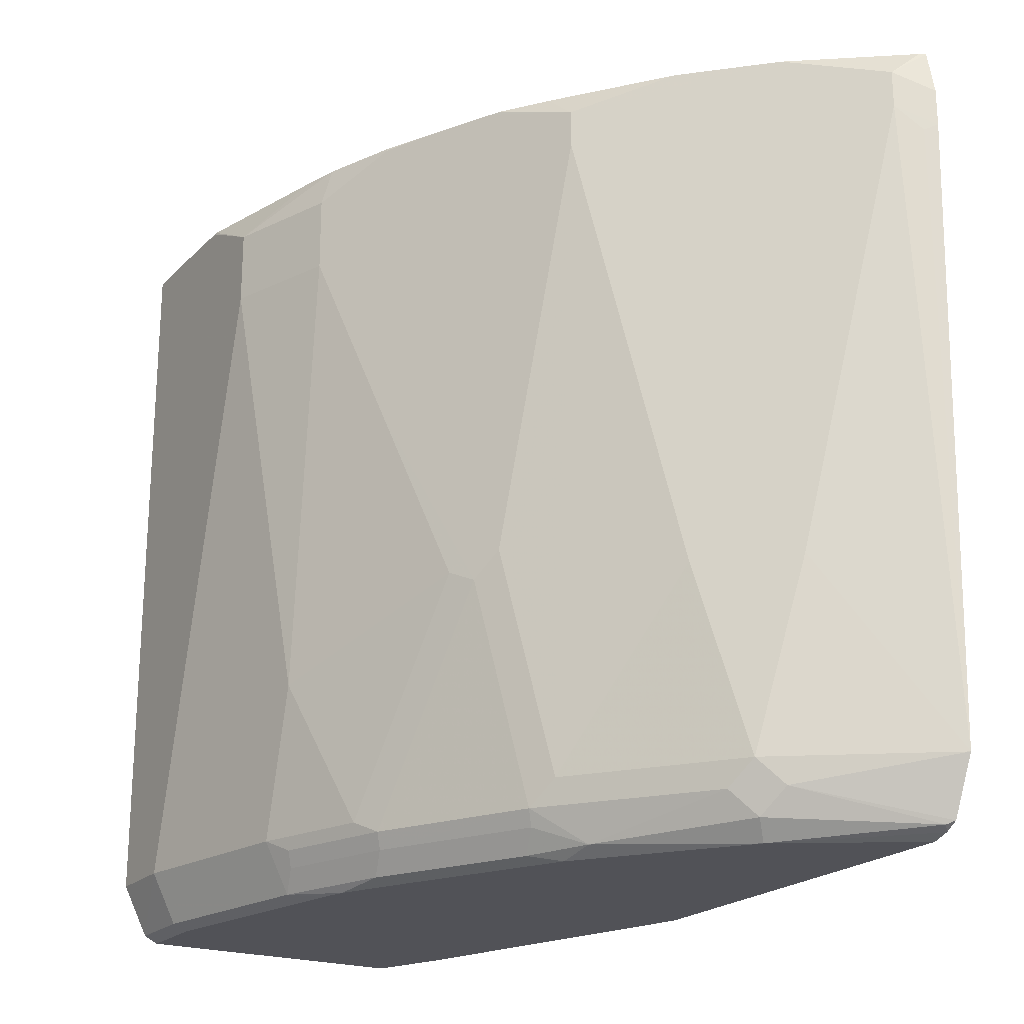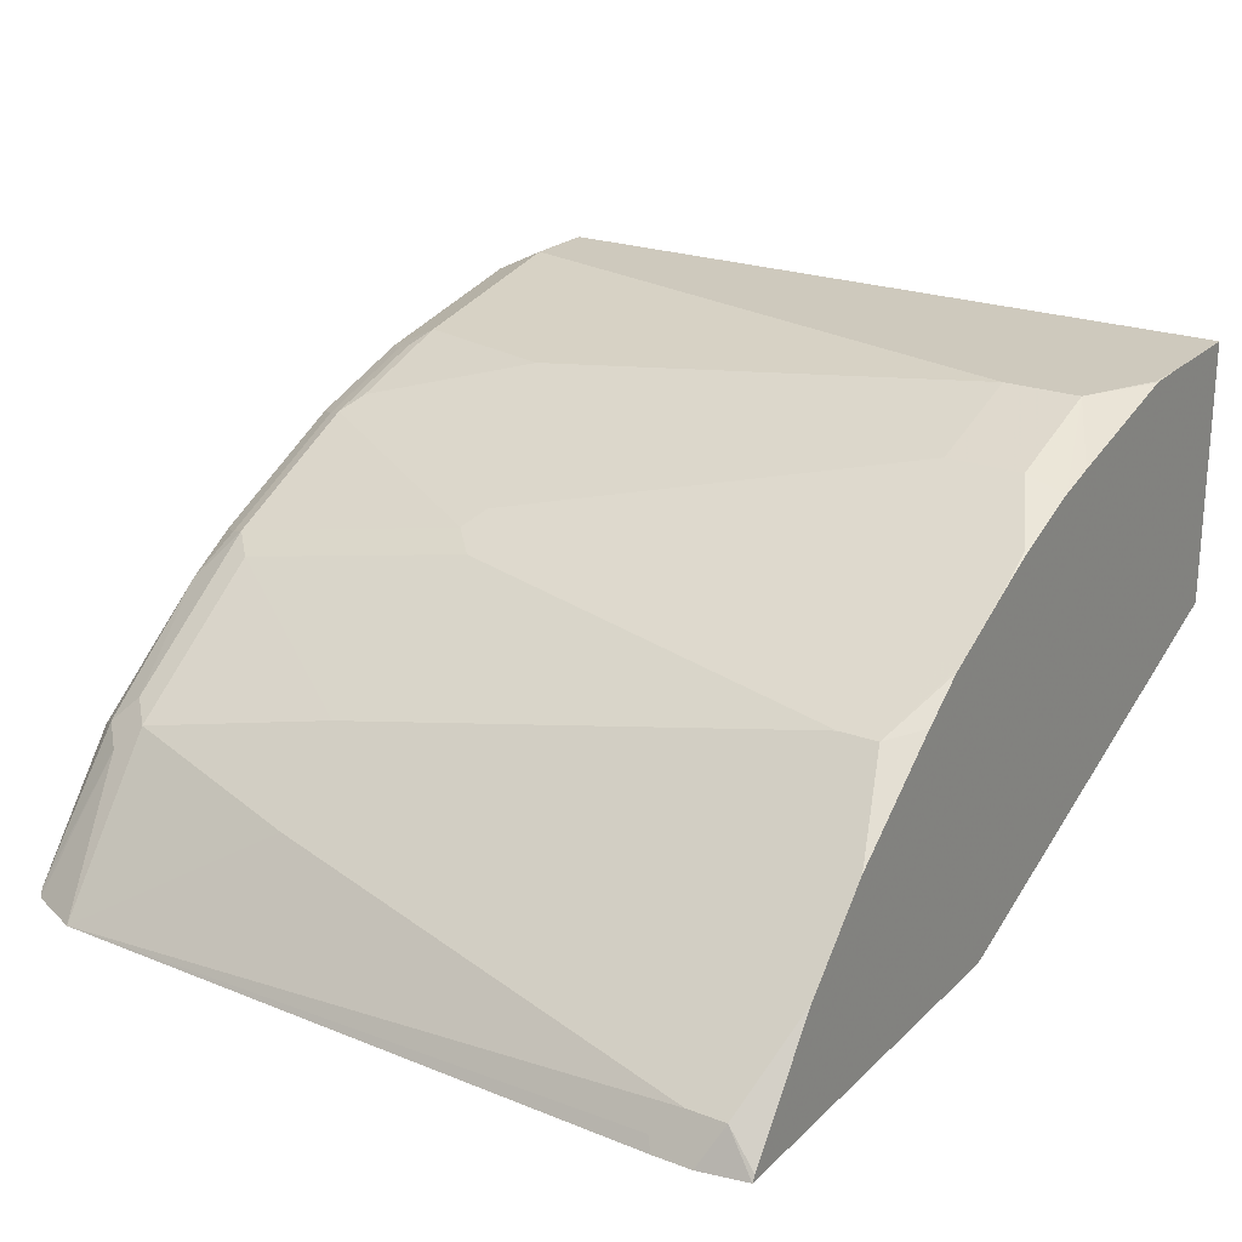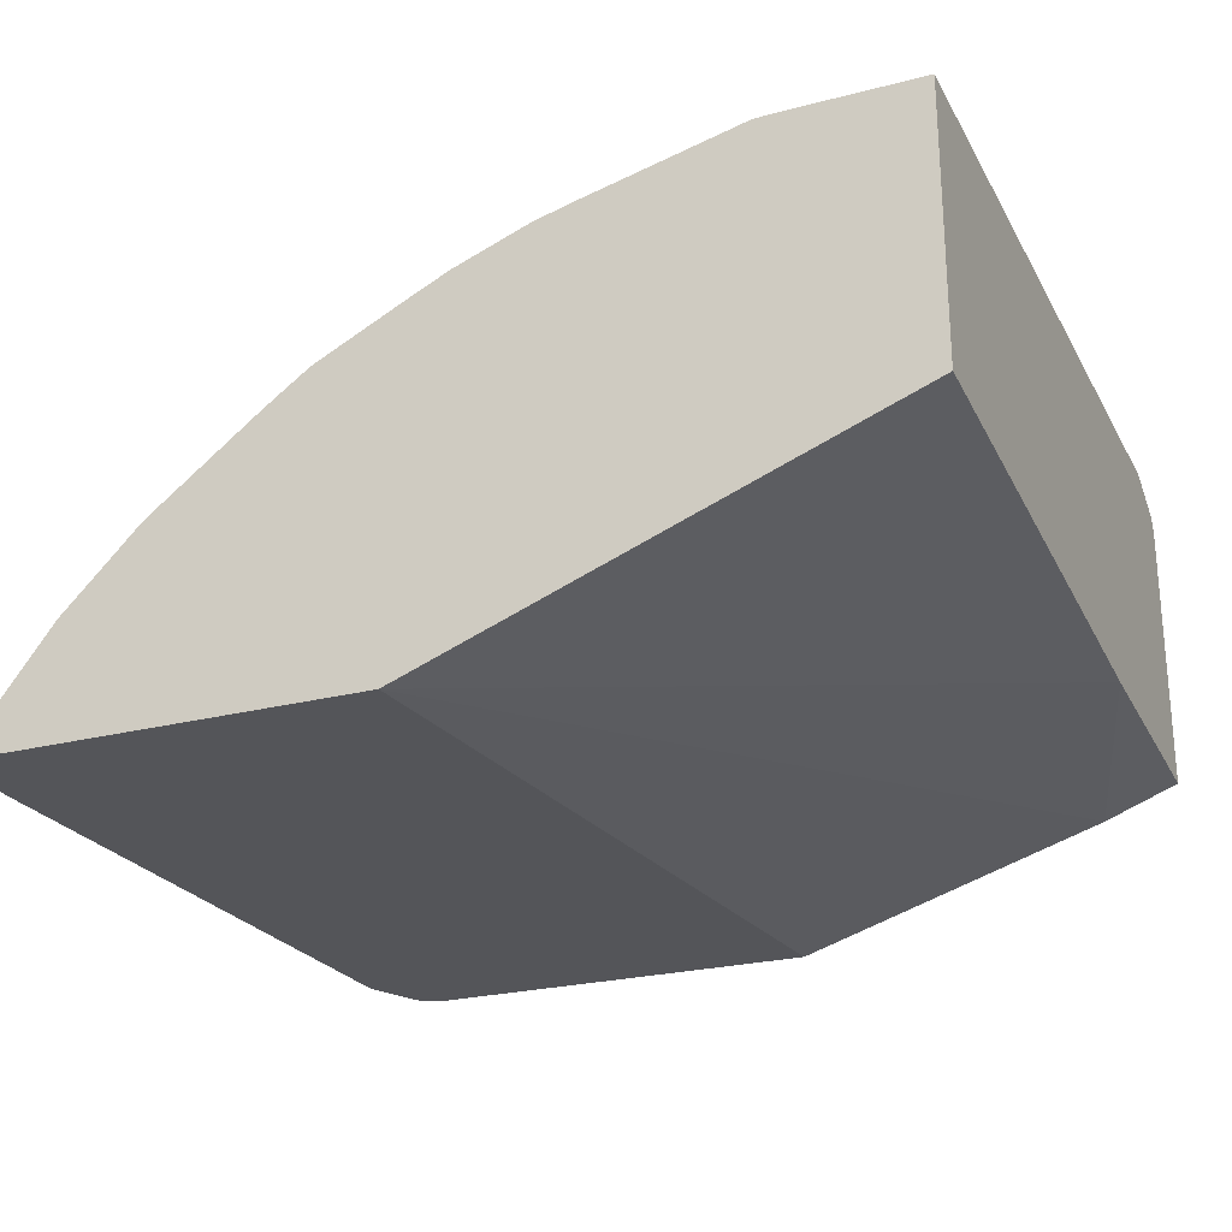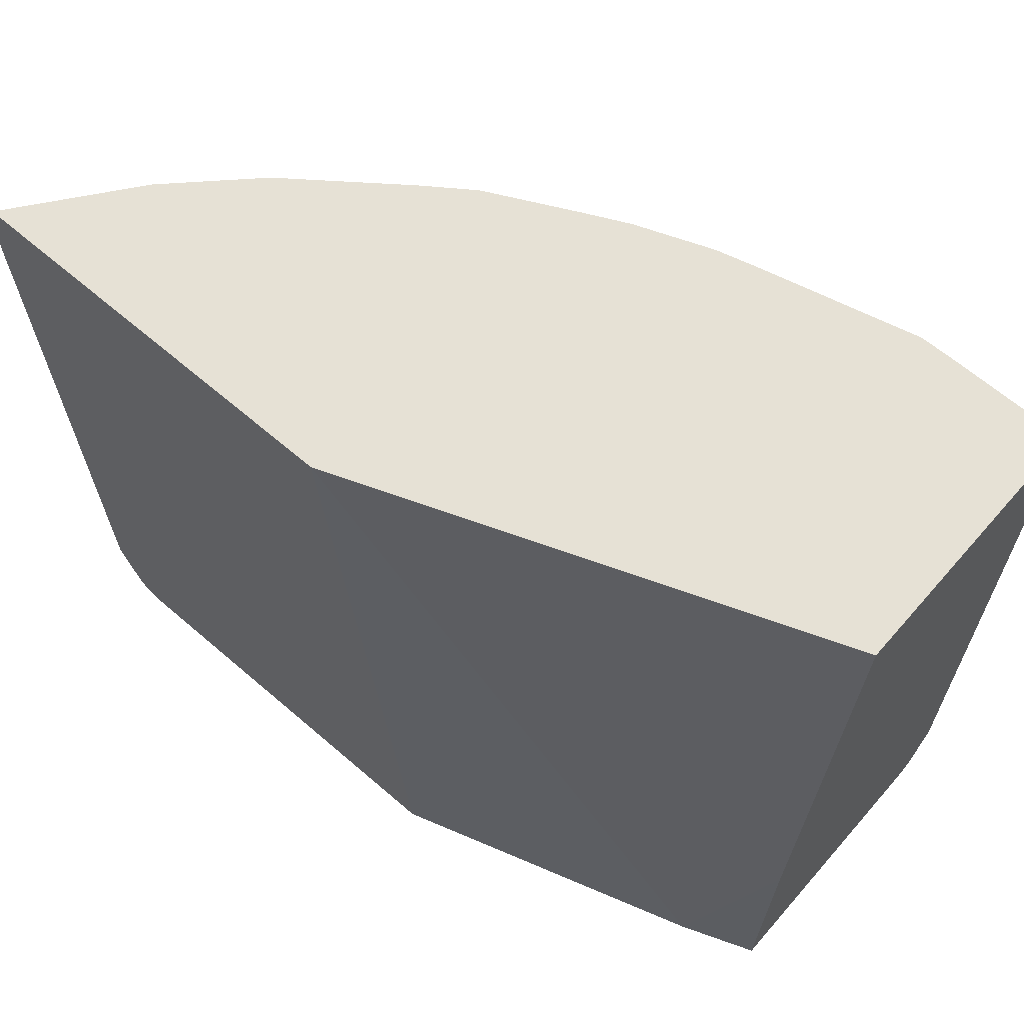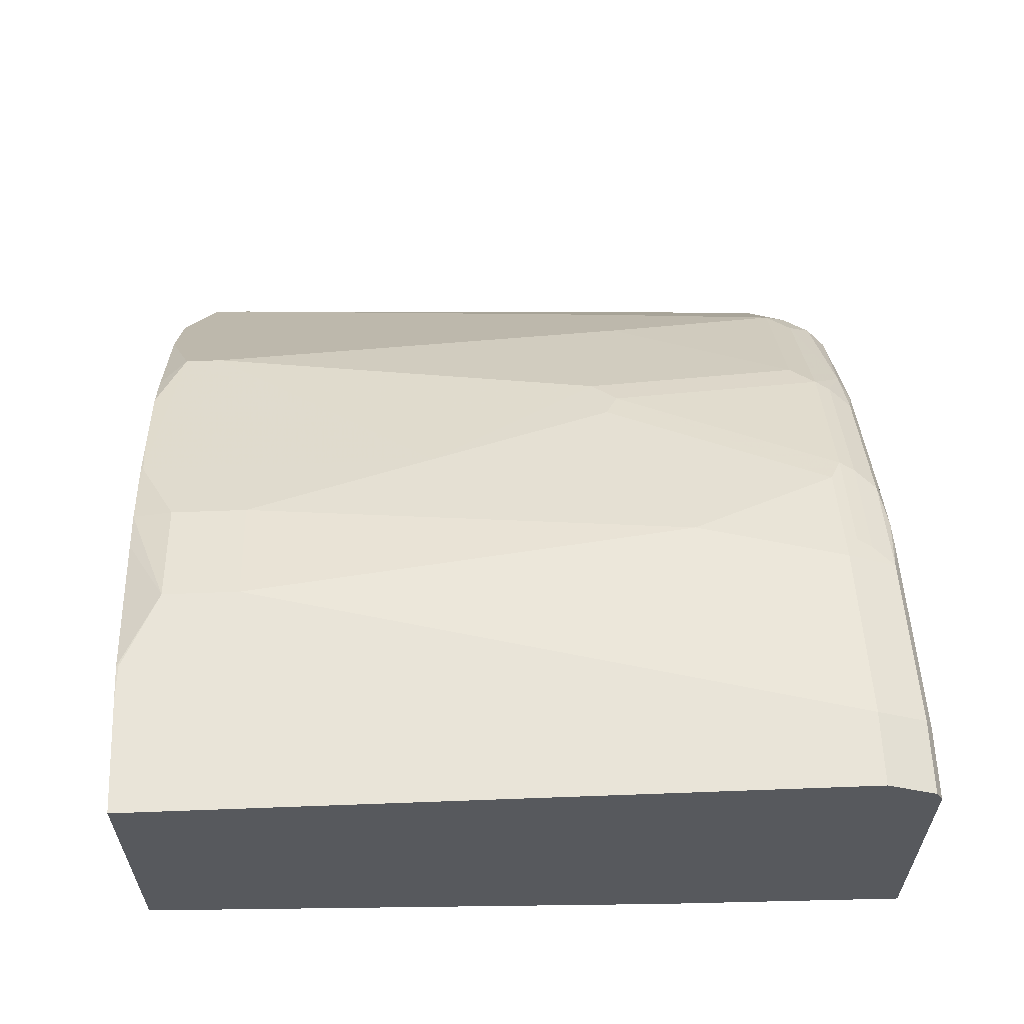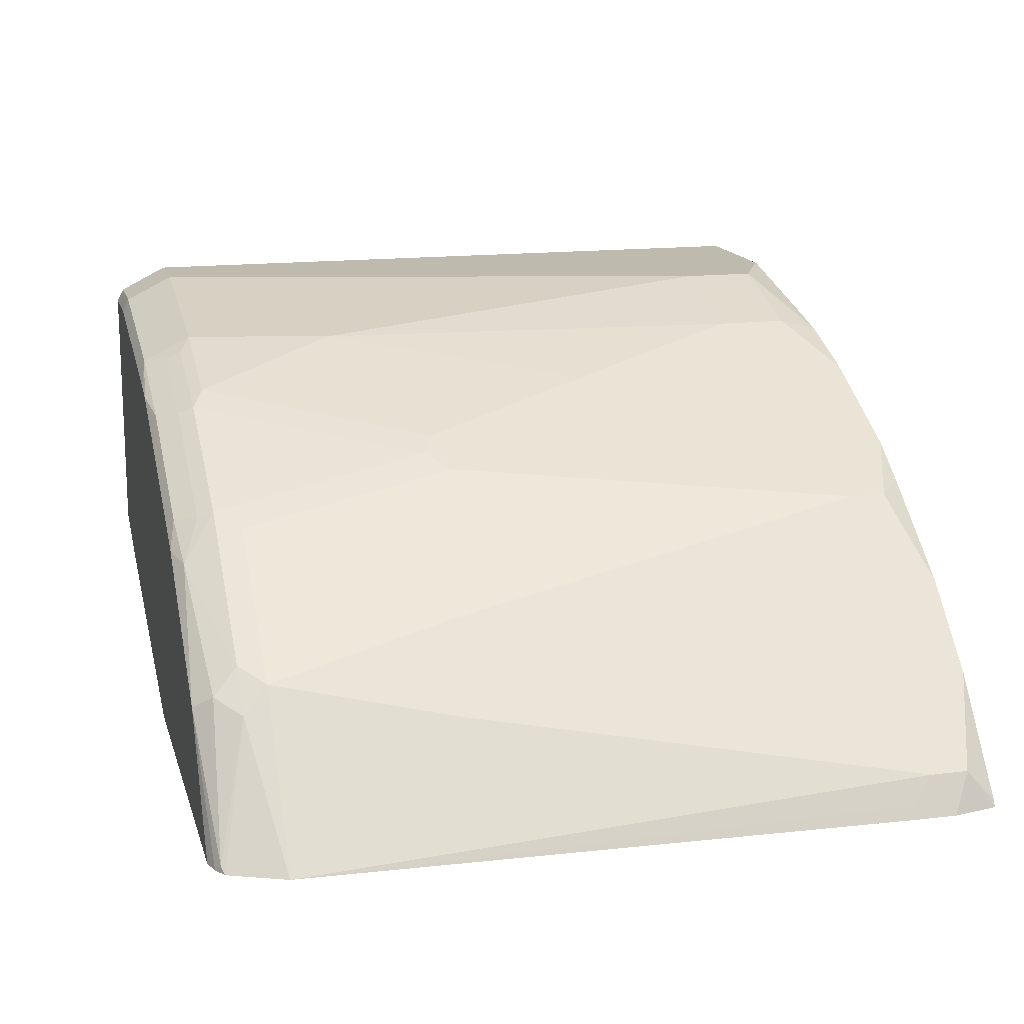
<metadata>
{"format":"obj","ext":"obj","renderer":"f3d","projection":"perspective","resolution":1024,"background":"white","views":[{"elev":-21.5,"azim":58.5,"up":"+Y"},{"elev":22.7,"azim":122.8,"up":"+Z"},{"elev":-24.7,"azim":-157.2,"up":"+Z"},{"elev":64.4,"azim":-139.0,"up":"+Y"},{"elev":60.2,"azim":-92.2,"up":"+Z"},{"elev":15.4,"azim":75.4,"up":"+Z"}]}
</metadata>
<code>
v 0.4656 0.06315 0.3161
v 0.4639 0.06315 0.3196
v 0.4604 0.04808 0.3368
v 0.4708 0.03778 0.3161
v 0.2543 0.06315 0.3161
v 0.4192 0.06315 0.378
v 0.4604 0.02748 0.3368
v 0.3368 0.04808 0.4605
v 0.4708 0.01719 0.3161
v 0.2127 -0.3611 0.3161
v 0.04124 -0.3611 0.3706
v 0.000549 -0.2268 0.3918
v 0.000549 0.06315 0.4124
v 0.3779 0.06315 0.4192
v 0.4605 -0.323 0.3161
v 0.4673 0.01374 0.323
v 0.3368 0.02748 0.4605
v 0.4192 -0.2199 0.378
v 0.3195 0.06315 0.4639
v 0.2955 0.06315 0.4811
v 0.2899 0.06315 0.4839
v 0.2268 0.06182 0.5154
v 0.4307 -0.3611 0.3161
v 0.000549 -0.3611 0.3864
v 0.000549 0.06315 0.5567
v 0.4467 -0.3539 0.3161
v 0.3986 -0.323 0.3986
v 0.4055 -0.3367 0.3849
v 0.3779 -0.2199 0.4192
v 0.2268 -0.1031 0.5154
v 0.2955 -0.1993 0.4811
v 0.3161 -0.323 0.4605
v 0.2543 0.06315 0.5017
v 0.2487 0.06315 0.5045
v 0.2266 0.06315 0.5152
v 0.1869 0.06315 0.5303
v 0.1856 0.04123 0.536
v 0.4398 -0.3582 0.3161
v 0.3847 -0.3611 0.3847
v 0.000549 -0.3611 0.5355
v 0.000549 -0.3298 0.5567
v 0.06186 0.06315 0.5567
v 0.4433 -0.3556 0.3196
v 0.3849 -0.3367 0.4055
v 0.3917 -0.3505 0.3918
v 0.268 -0.2061 0.4948
v 0.2817 -0.213 0.4879
v 0.1856 -6.12e-06 0.536
v 0.165 -0.2474 0.536
v 0.3024 -0.3367 0.4673
v 0.165 0.06315 0.536
v 0.1237 0.04123 0.5567
v 0.3195 -0.3556 0.4433
v 0.3022 -0.3611 0.4465
v 0.000549 -0.3573 0.5429
v 0.04124 -0.3611 0.5355
v 0.000549 -0.357 0.5431
v 0.04124 -0.3298 0.5567
v 0.08248 0.06182 0.5567
v 0.08225 0.06315 0.5564
v 0.2062 -0.3298 0.5154
v 0.2199 -0.3367 0.5086
v 0.1237 -6.12e-06 0.5567
v 0.1443 -0.3298 0.536
v 0.2989 -0.3453 0.4639
v 0.2165 -0.3453 0.5051
v 0.2886 -0.3573 0.4605
v 0.2198 -0.3611 0.4878
v 0.04124 -0.3573 0.5429
v 0.06186 -0.3611 0.5315
v 0.1031 -0.08248 0.5567
v 0.1581 -0.3367 0.5292
v 0.1443 -0.3573 0.5223
v 0.1547 -0.3453 0.5257
v 0.2062 -0.3573 0.5017
v 0.2062 -0.3611 0.4943
v 0.165 -0.3611 0.5109
v 0.1792 -0.3611 0.5071
f 38 43 39
f 37 63 48
f 44 53 45
f 36 52 37
f 36 51 52
f 32 50 44
f 37 52 63
f 39 43 45
f 41 57 58
f 39 53 54
f 40 56 69
f 40 69 55
f 42 59 60
f 44 50 53
f 31 50 32
f 39 45 53
f 31 47 50
f 25 63 52
f 30 48 49
f 46 49 61
f 23 38 39
f 25 41 58
f 25 58 71
f 25 71 63
f 25 52 59
f 25 59 42
f 30 49 46
f 26 28 43
f 27 44 28
f 27 29 32
f 27 32 44
f 28 44 45
f 28 45 43
f 30 46 47
f 30 47 31
f 26 43 38
f 46 61 47
f 66 74 73
f 47 62 50
f 61 72 62
f 75 78 76
f 62 72 66
f 64 73 74
f 64 74 72
f 65 66 75
f 65 75 67
f 66 72 74
f 66 73 75
f 68 75 76
f 69 70 77
f 69 77 73
f 73 77 78
f 73 78 75
f 22 48 30
f 61 64 72
f 58 64 71
f 58 73 64
f 58 69 73
f 48 63 49
f 49 63 71
f 49 71 64
f 49 64 61
f 50 65 53
f 50 62 66
f 50 66 65
f 47 61 62
f 51 60 52
f 53 65 67
f 53 67 54
f 54 67 75
f 54 75 68
f 55 69 57
f 56 70 69
f 57 69 58
f 52 60 59
f 22 37 48
f 1 60 51
f 22 35 36
f 1 20 19
f 1 19 14
f 1 14 6
f 1 6 2
f 2 6 3
f 3 7 9
f 3 9 4
f 3 6 8
f 3 8 17
f 3 17 7
f 5 10 11
f 5 11 12
f 5 12 13
f 6 14 8
f 7 15 16
f 1 21 20
f 7 16 9
f 1 33 21
f 1 35 34
f 1 2 3
f 1 3 4
f 1 4 9
f 1 9 15
f 22 36 37
f 1 26 38
f 1 38 23
f 1 23 10
f 1 10 5
f 1 5 13
f 1 13 25
f 1 25 42
f 1 42 60
f 1 51 36
f 1 36 35
f 1 34 33
f 7 17 18
f 1 15 26
f 8 14 19
f 12 55 57
f 12 57 41
f 12 41 25
f 12 25 13
f 15 18 27
f 15 27 28
f 15 28 26
f 17 29 18
f 17 30 31
f 17 31 32
f 17 32 29
f 18 29 27
f 22 33 34
f 22 34 35
f 7 18 15
f 12 40 55
f 12 24 40
f 21 33 22
f 10 24 11
f 11 24 12
f 8 20 21
f 8 22 30
f 8 30 17
f 9 16 15
f 10 23 39
f 10 39 54
f 8 21 22
f 10 68 76
f 10 40 24
f 10 54 68
f 10 56 40
f 8 19 20
f 10 77 70
f 10 78 77
f 10 70 56
f 10 76 78

</code>
